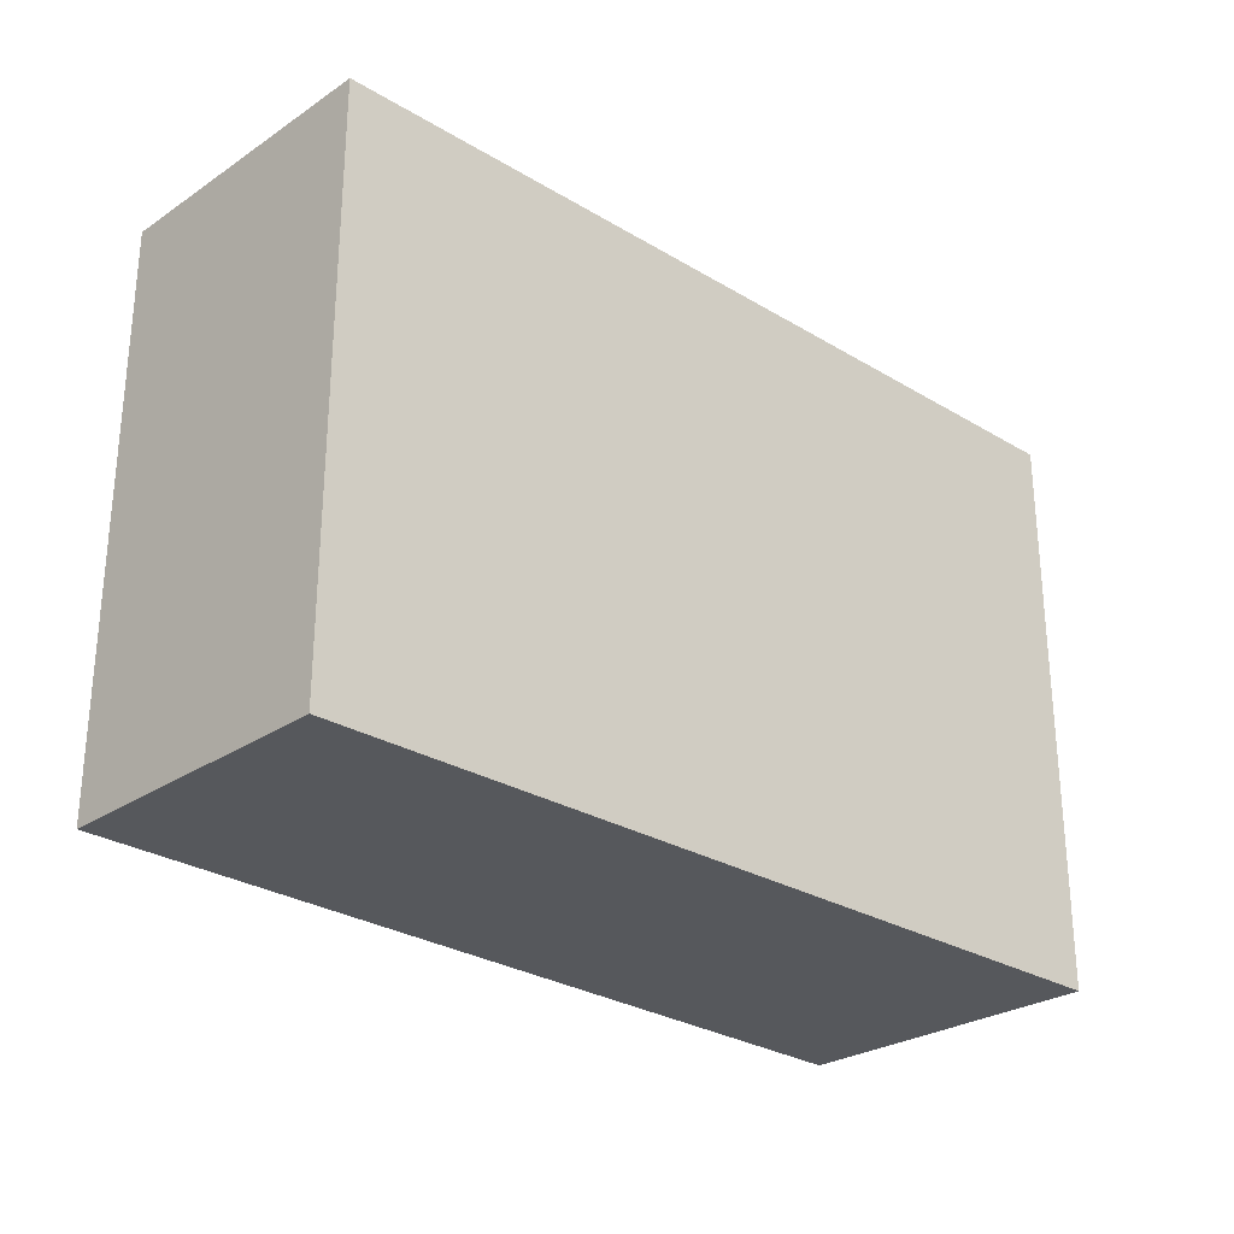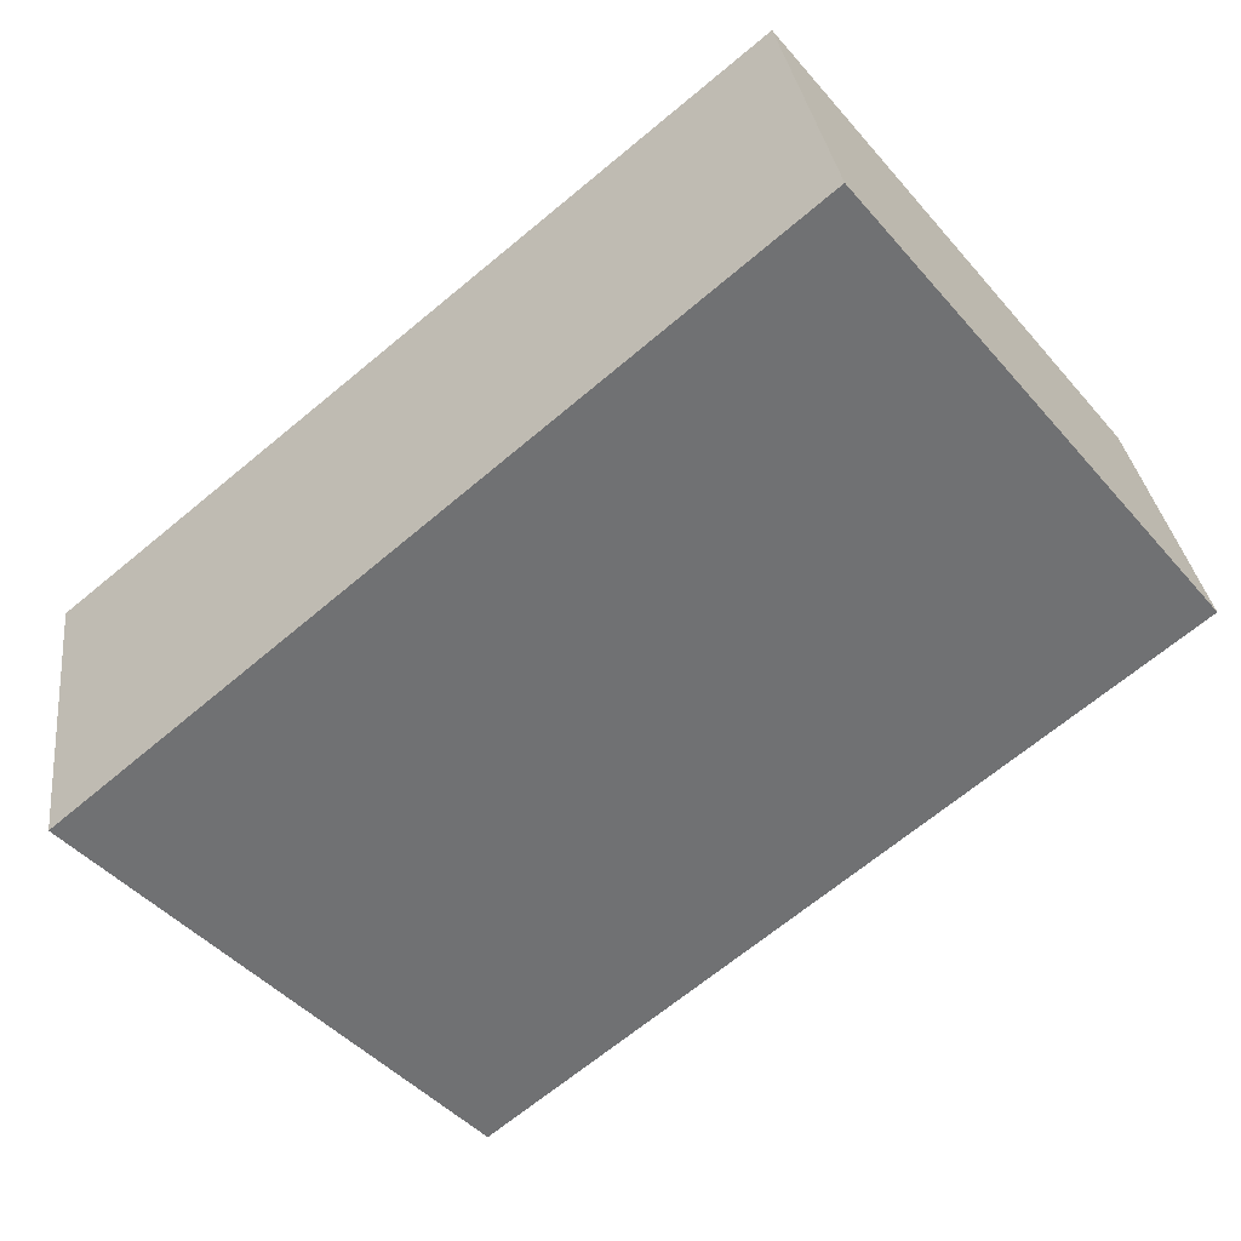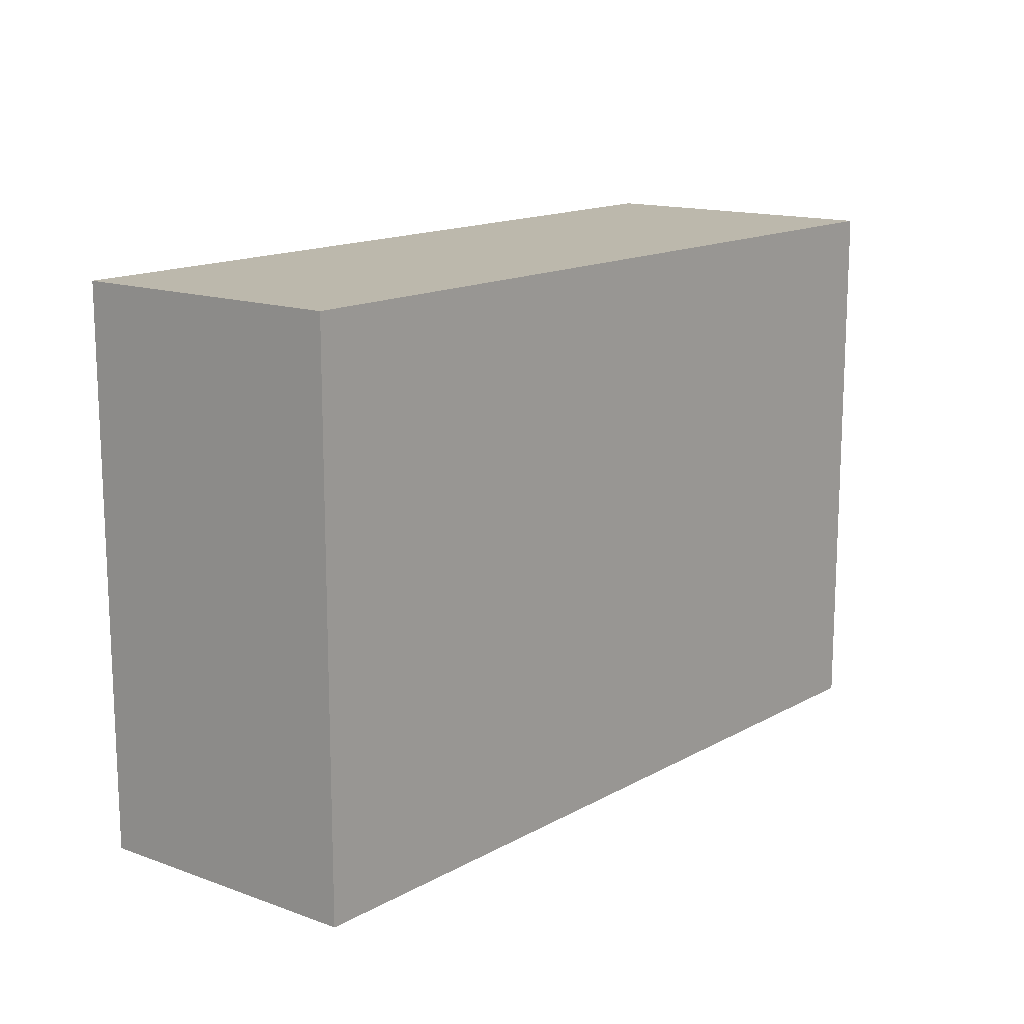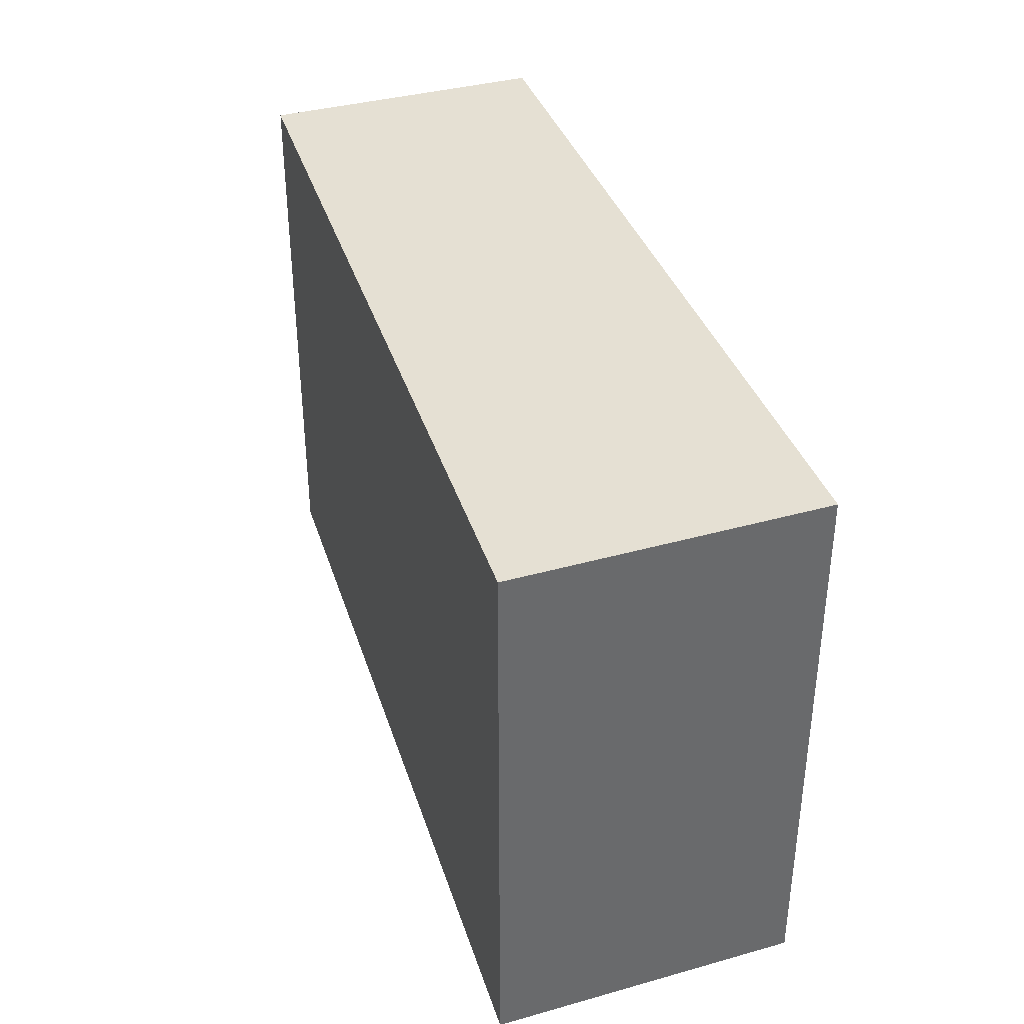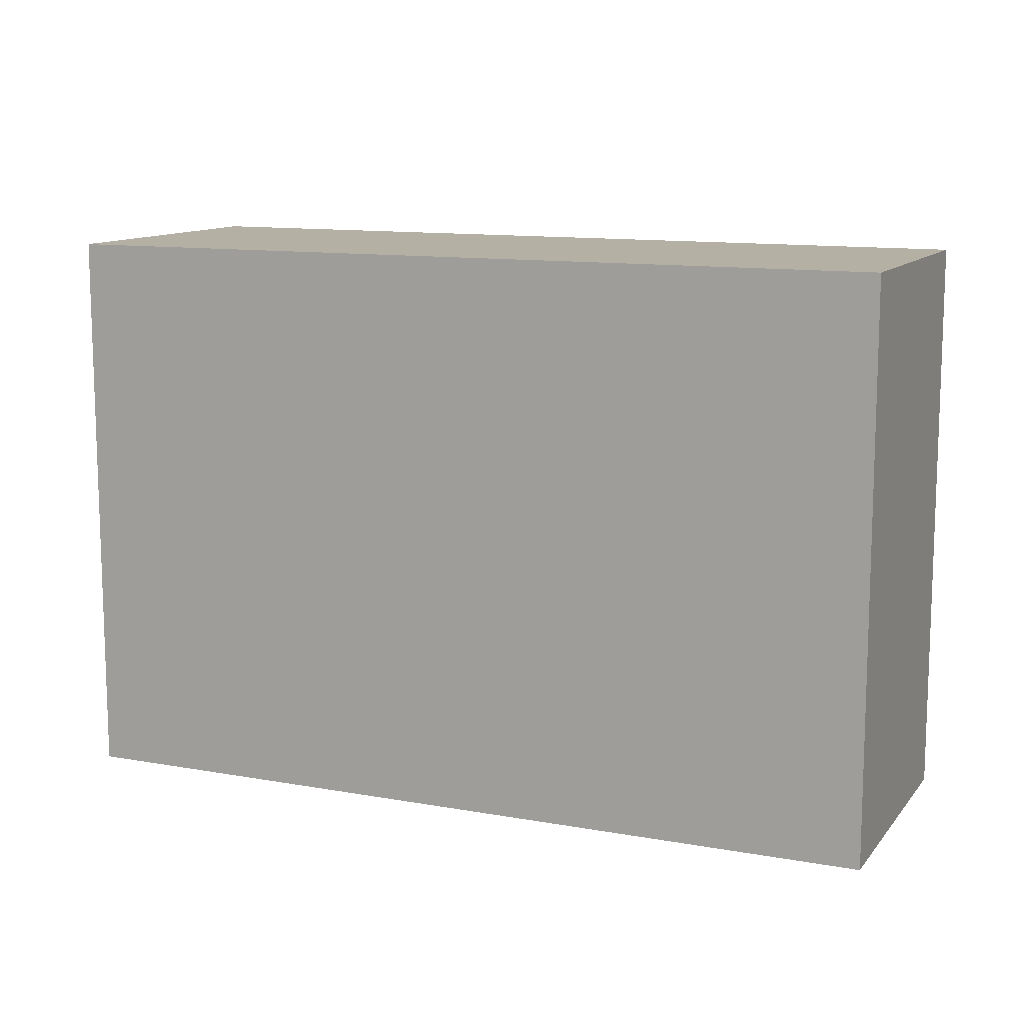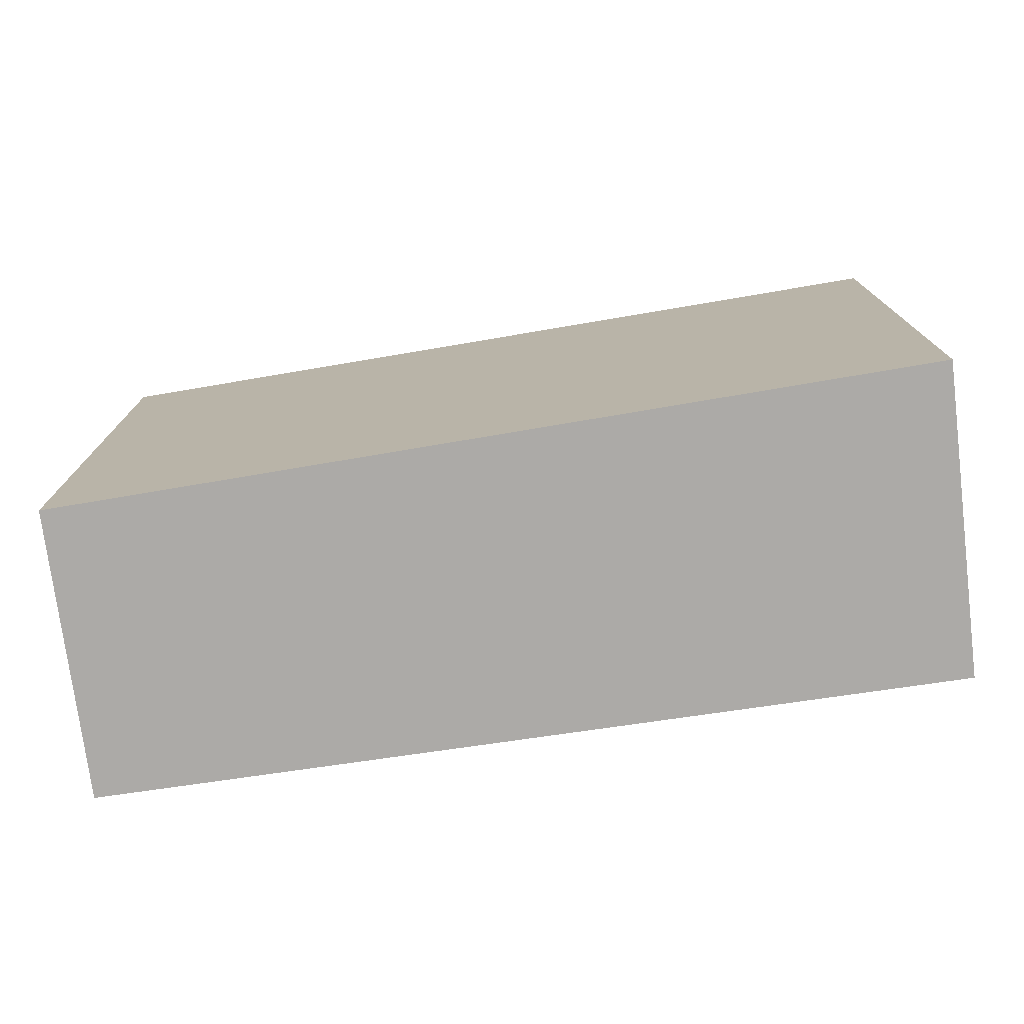
<metadata>
{"format":"obj","ext":"obj","renderer":"f3d","projection":"perspective","resolution":1024,"background":"white","views":[{"elev":-27.9,"azim":125.1,"up":"+Y"},{"elev":-46.8,"azim":38.7,"up":"+Z"},{"elev":14.6,"azim":117.6,"up":"+Y"},{"elev":38.0,"azim":-119.4,"up":"+Y"},{"elev":11.6,"azim":12.6,"up":"+Y"},{"elev":-76.1,"azim":177.1,"up":"+Y"}]}
</metadata>
<code>
v  0 4.152 2.542e-16
v  6.498 4.152 -0.87
v  0.38 4.152 -2.224
v  6.116 4.152 1.204
v  0.38 1.362e-16 -2.224
v  0 0 0
v  6.116 -7.372e-17 1.204
v  6.498 5.327e-17 -0.87
g defaultobject
f 1 2 3
f 2 1 4
f 5 1 3
f 1 5 6
f 6 4 1
f 4 6 7
f 7 2 4
f 2 7 8
f 8 3 2
f 3 8 5
f 8 6 5
f 6 8 7

</code>
